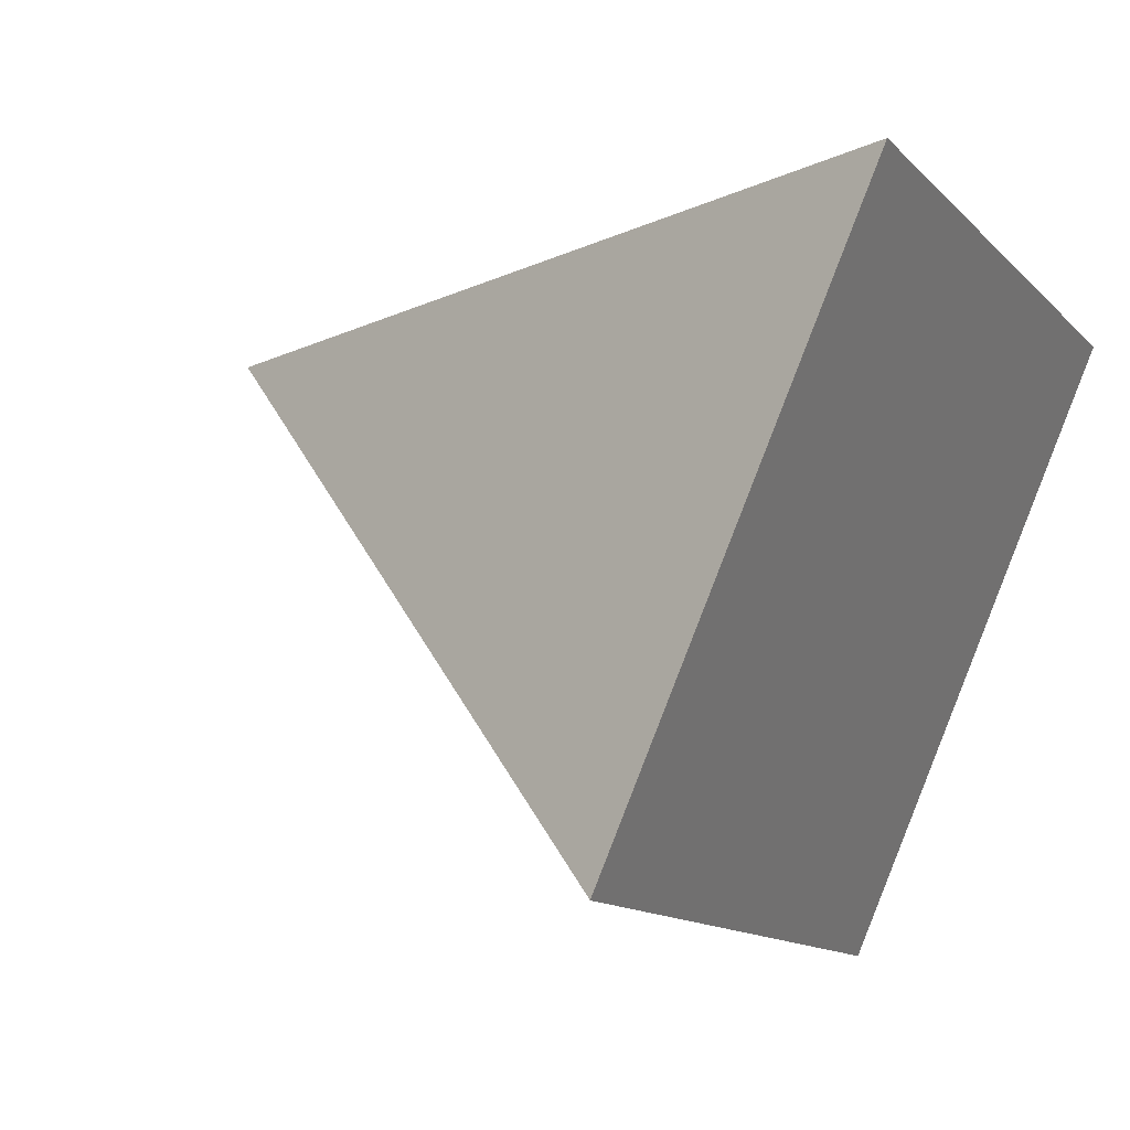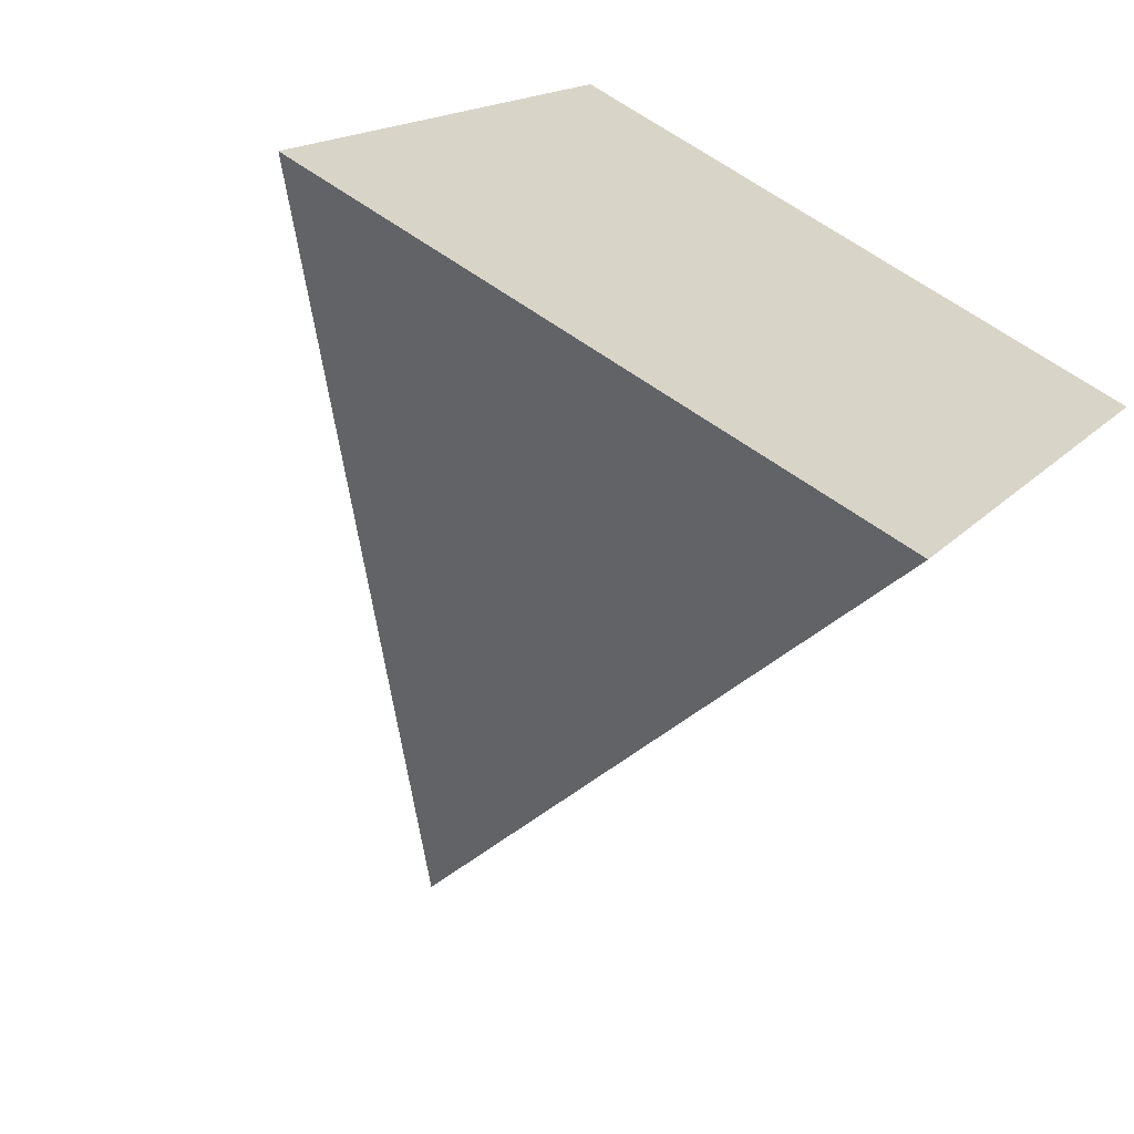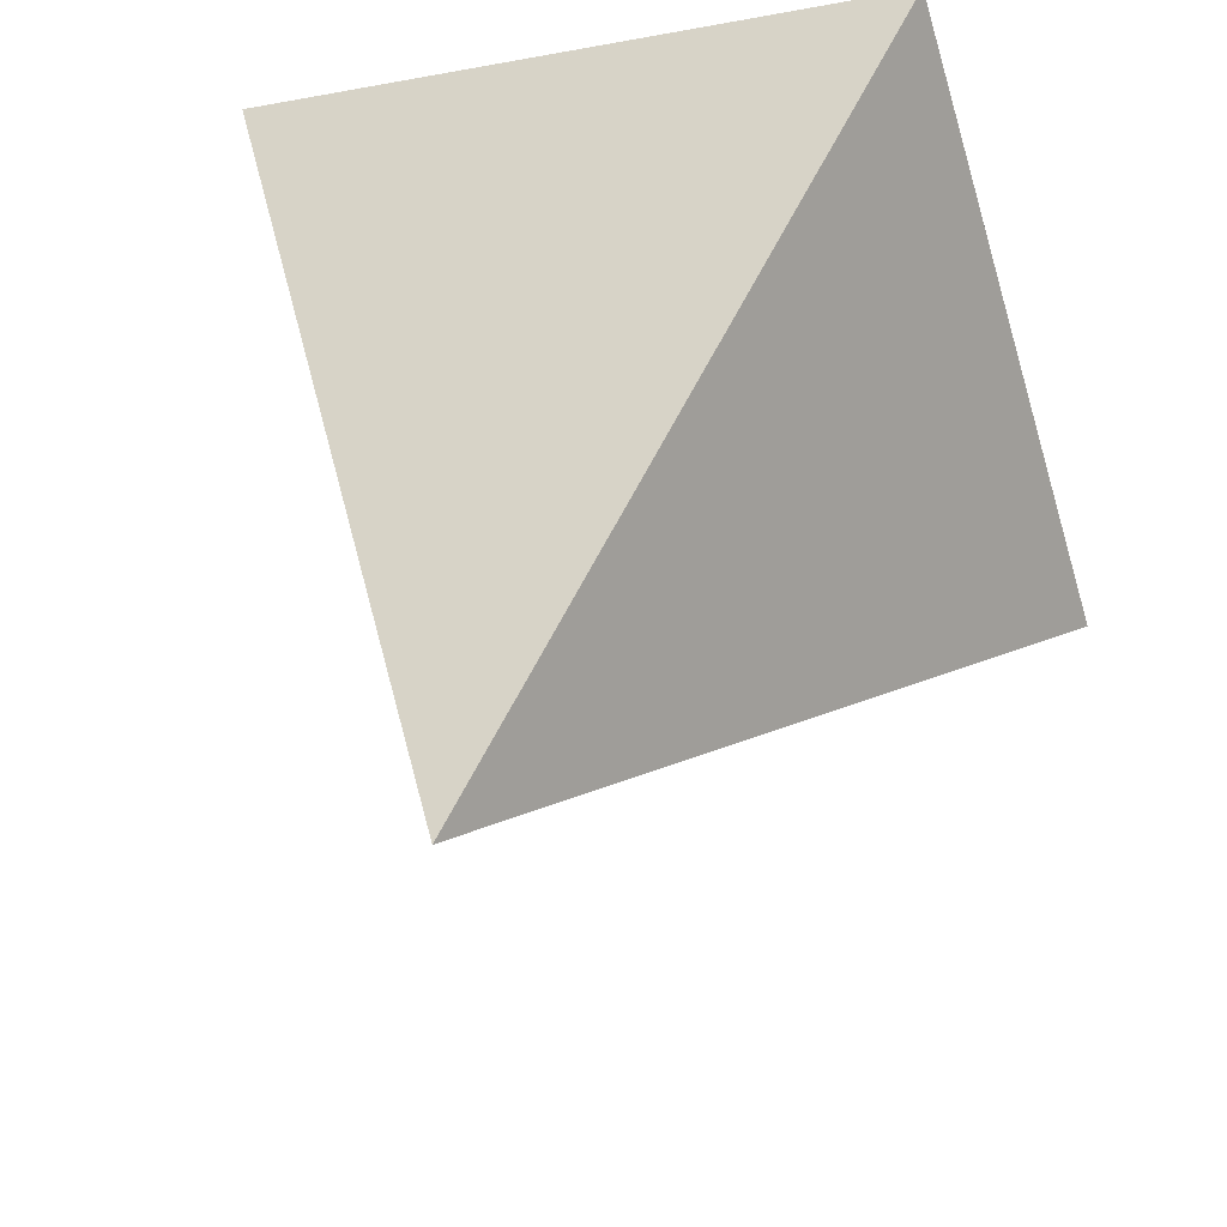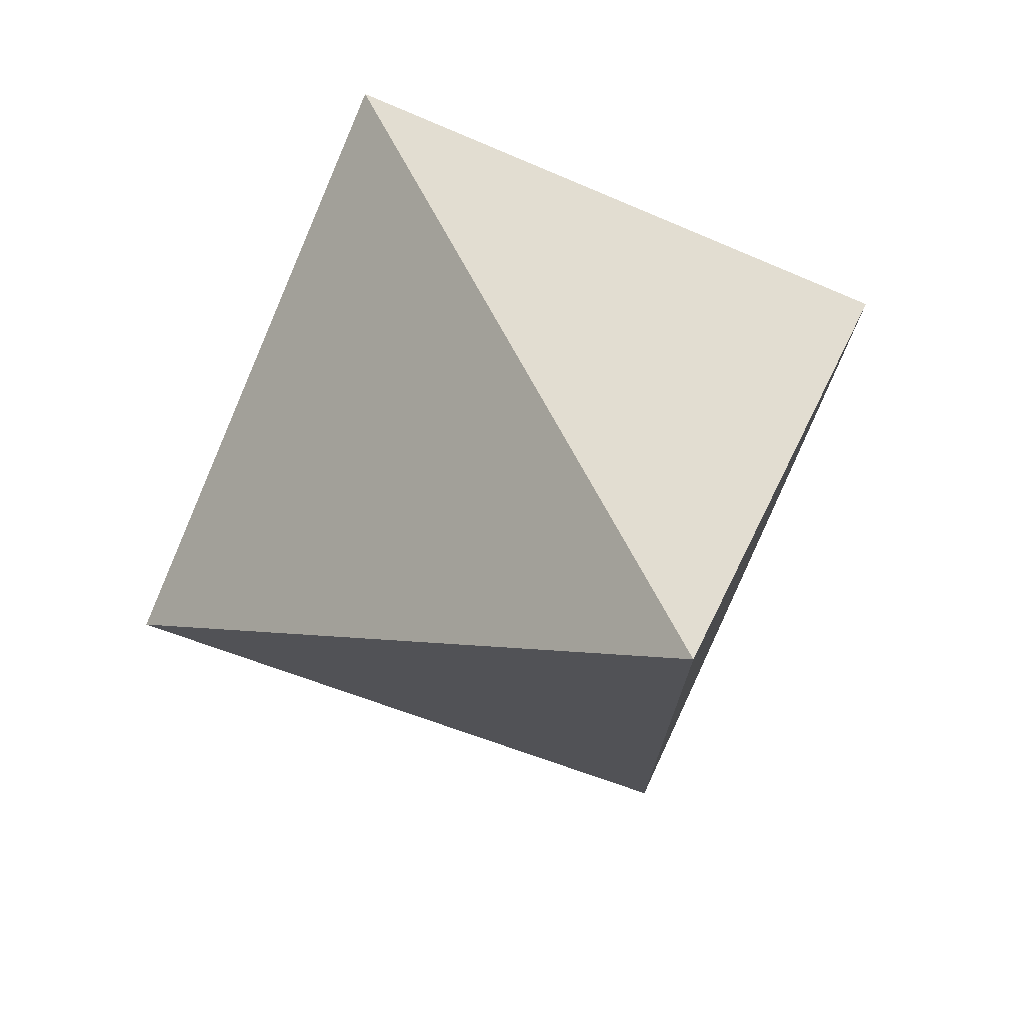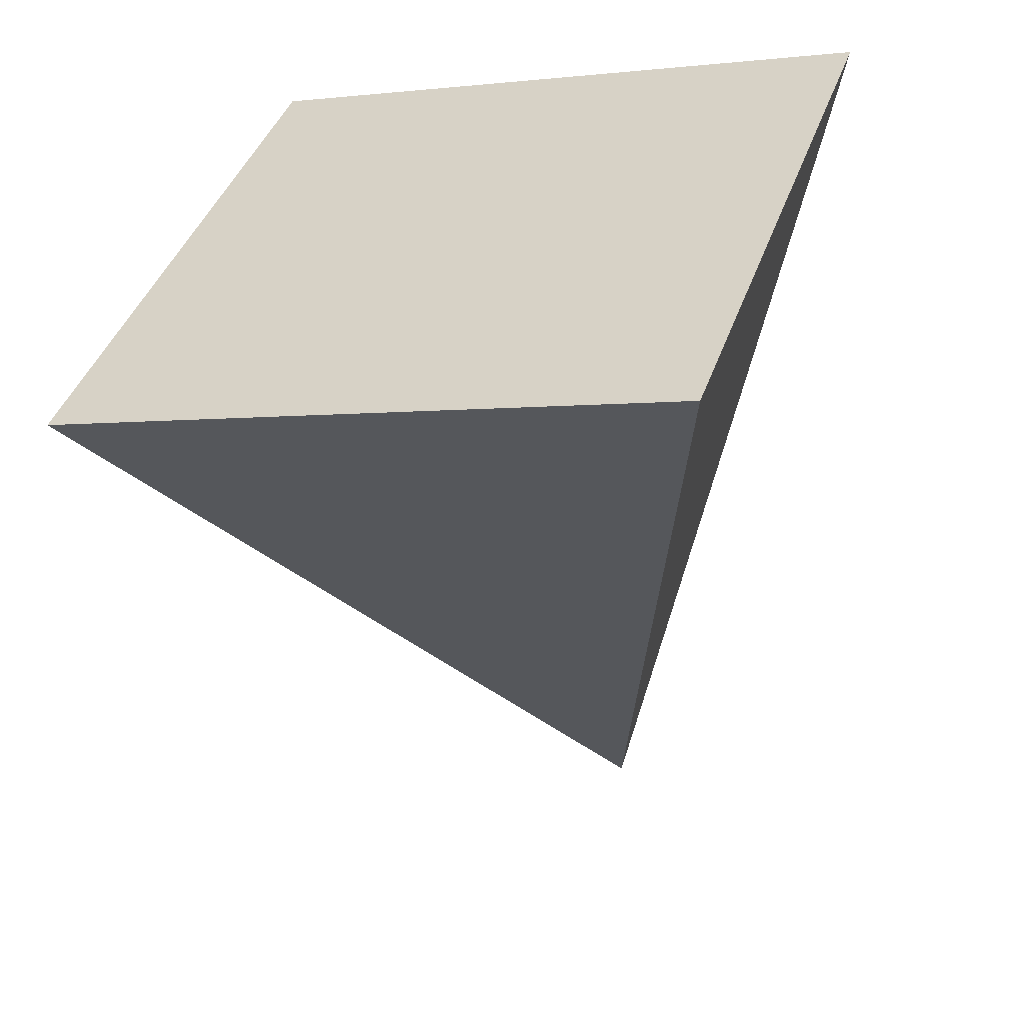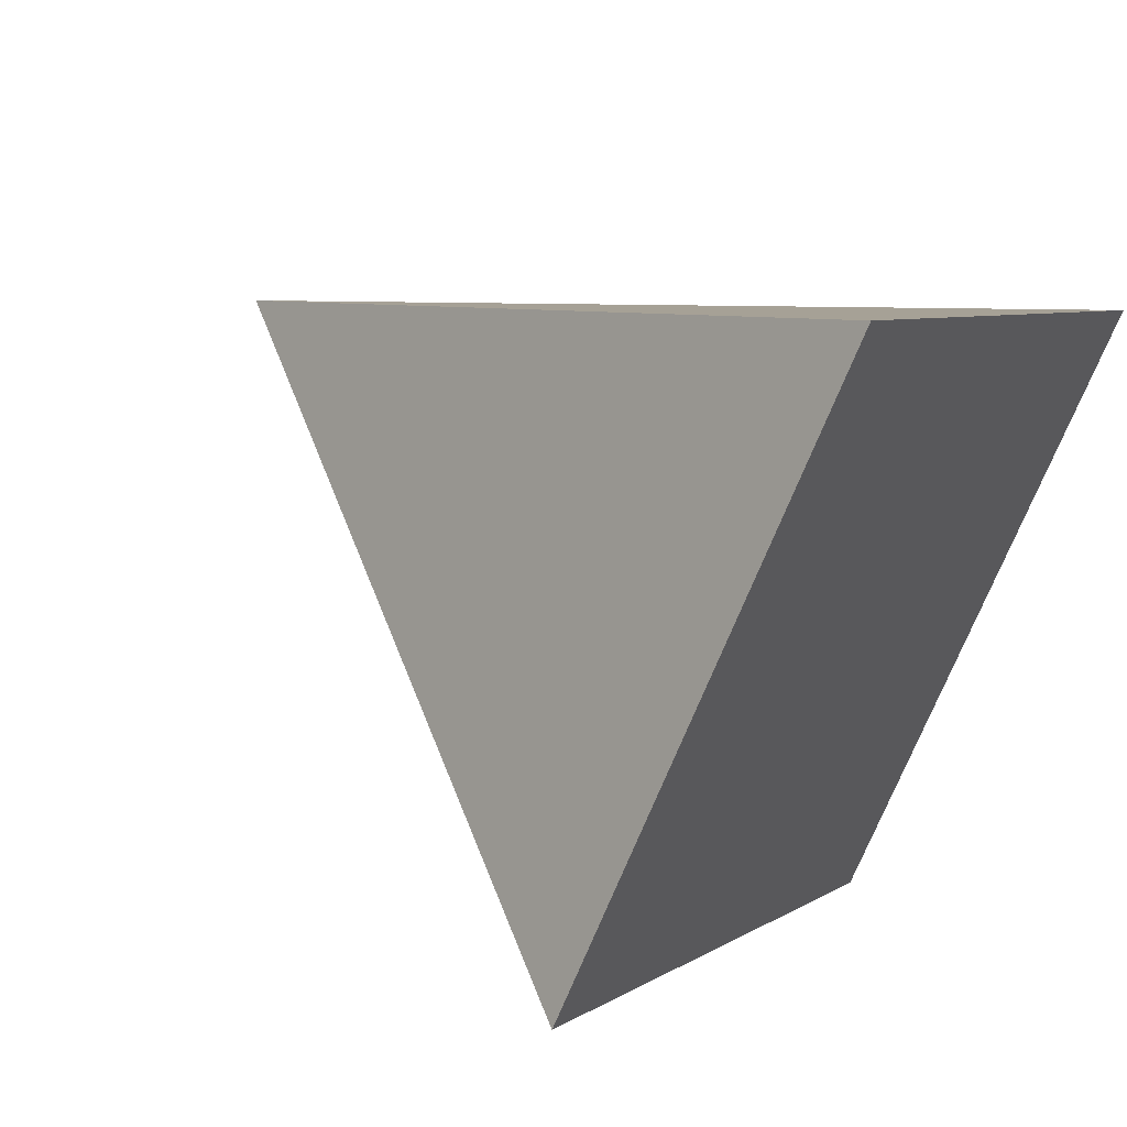
<metadata>
{"format":"obj","ext":"obj","renderer":"f3d","projection":"perspective","resolution":1024,"background":"white","views":[{"elev":10.5,"azim":-64.5,"up":"+Y"},{"elev":-77.6,"azim":-30.7,"up":"+Y"},{"elev":48.9,"azim":-170.0,"up":"+Y"},{"elev":-78.9,"azim":46.5,"up":"+Z"},{"elev":-69.5,"azim":8.4,"up":"+Y"},{"elev":29.0,"azim":-60.9,"up":"+Y"}]}
</metadata>
<code>
v -0.3153 0.4491 0.5733
v 0.5168 0.1407 0.5856
v 0.2205 -0.6672 0.3687
v -0.6116 -0.3588 0.3564
v 0.04738 0.1091 -0.471
f 1 2 5
f 2 3 5
f 3 4 5
f 4 1 5
f 1 4 3
f 1 3 2

</code>
